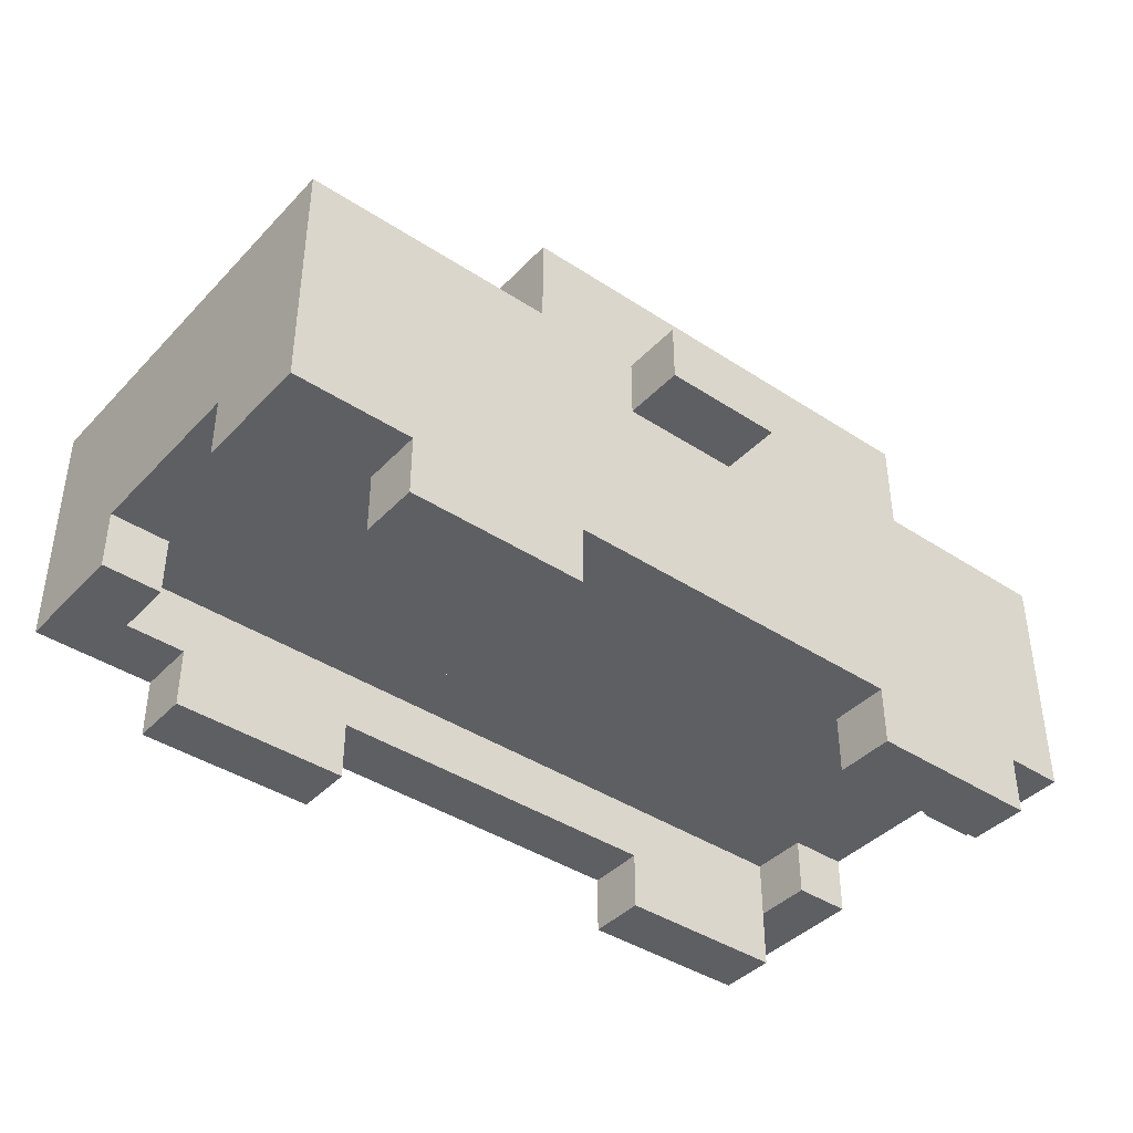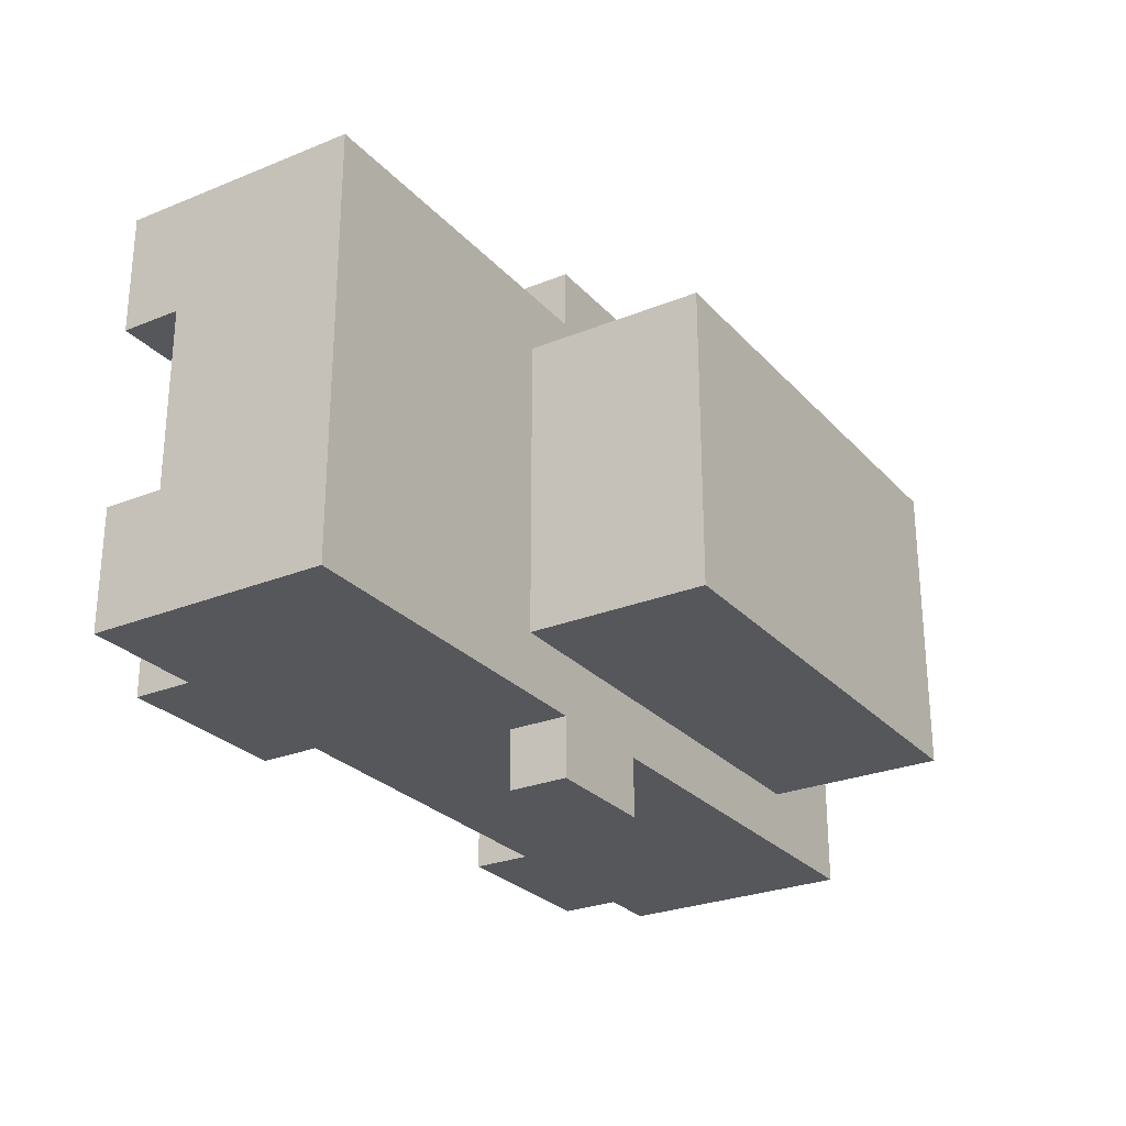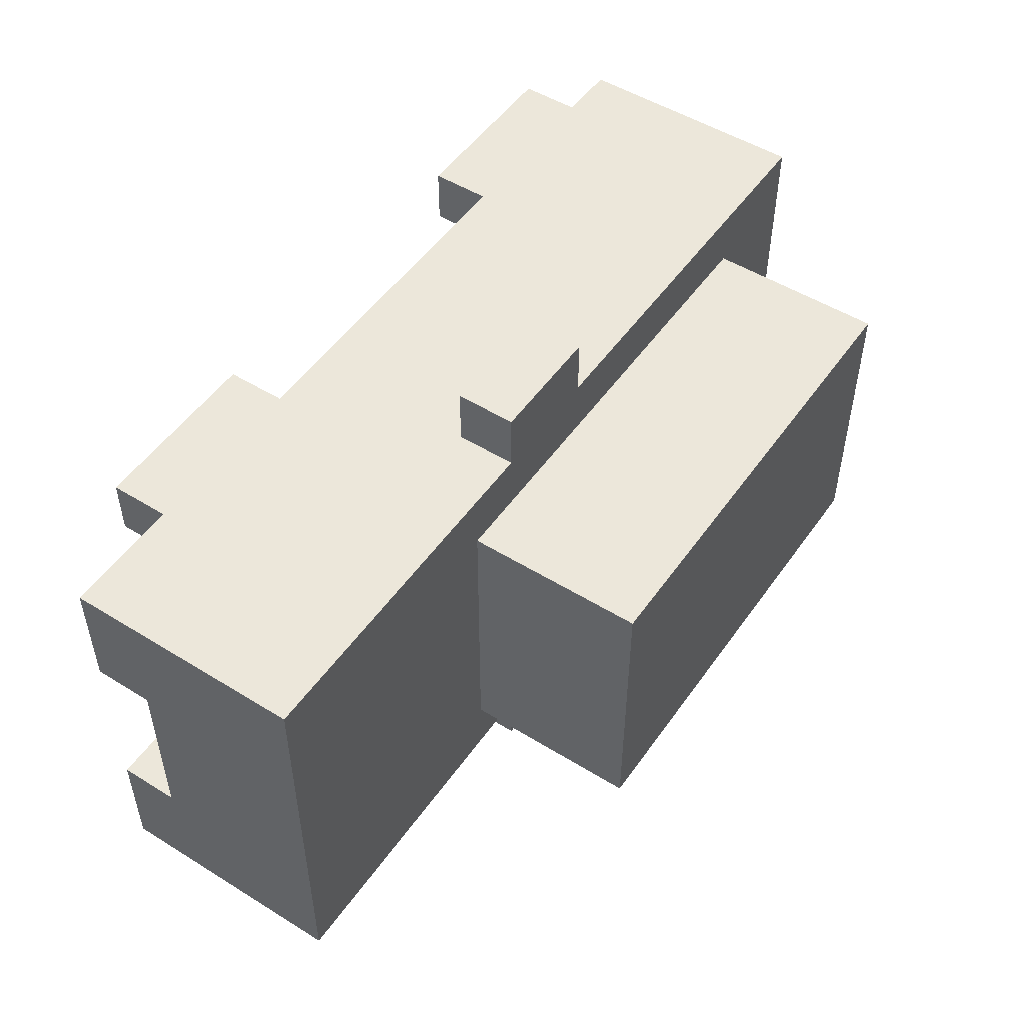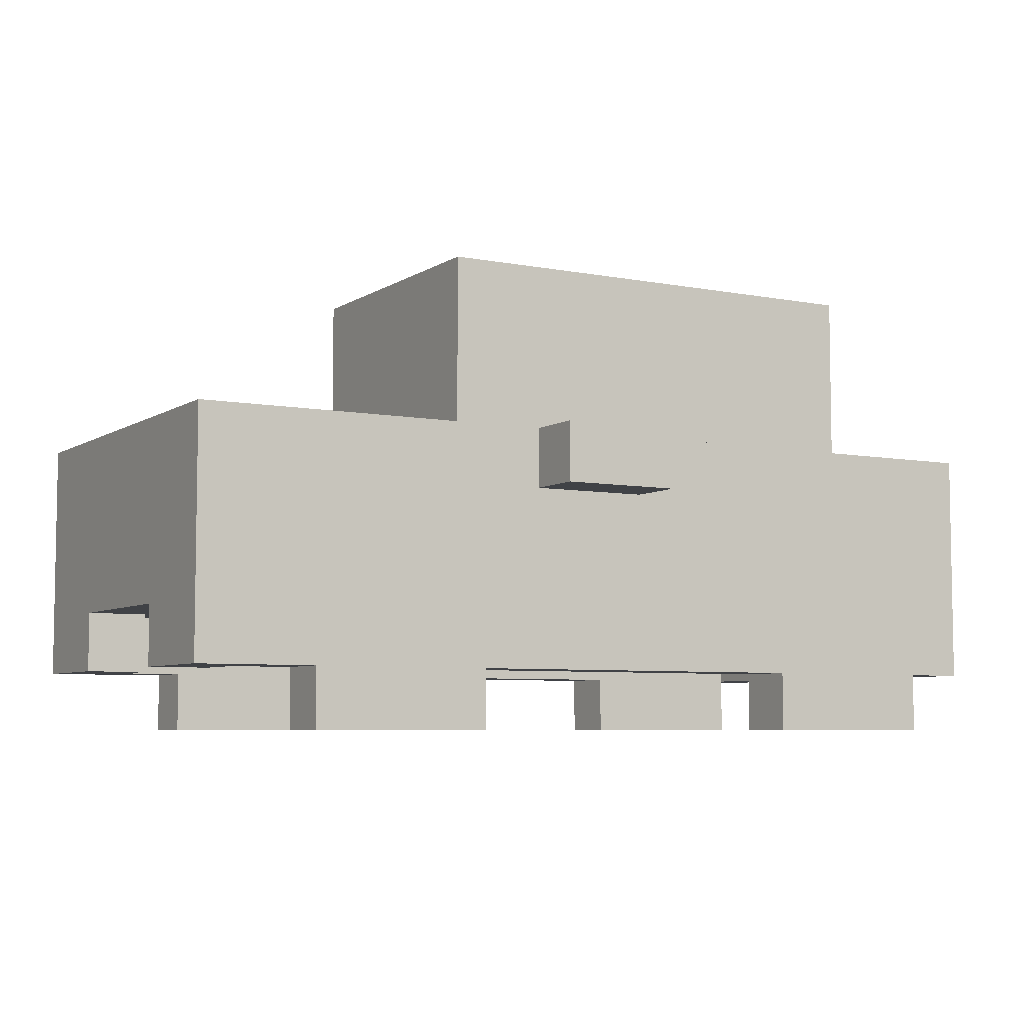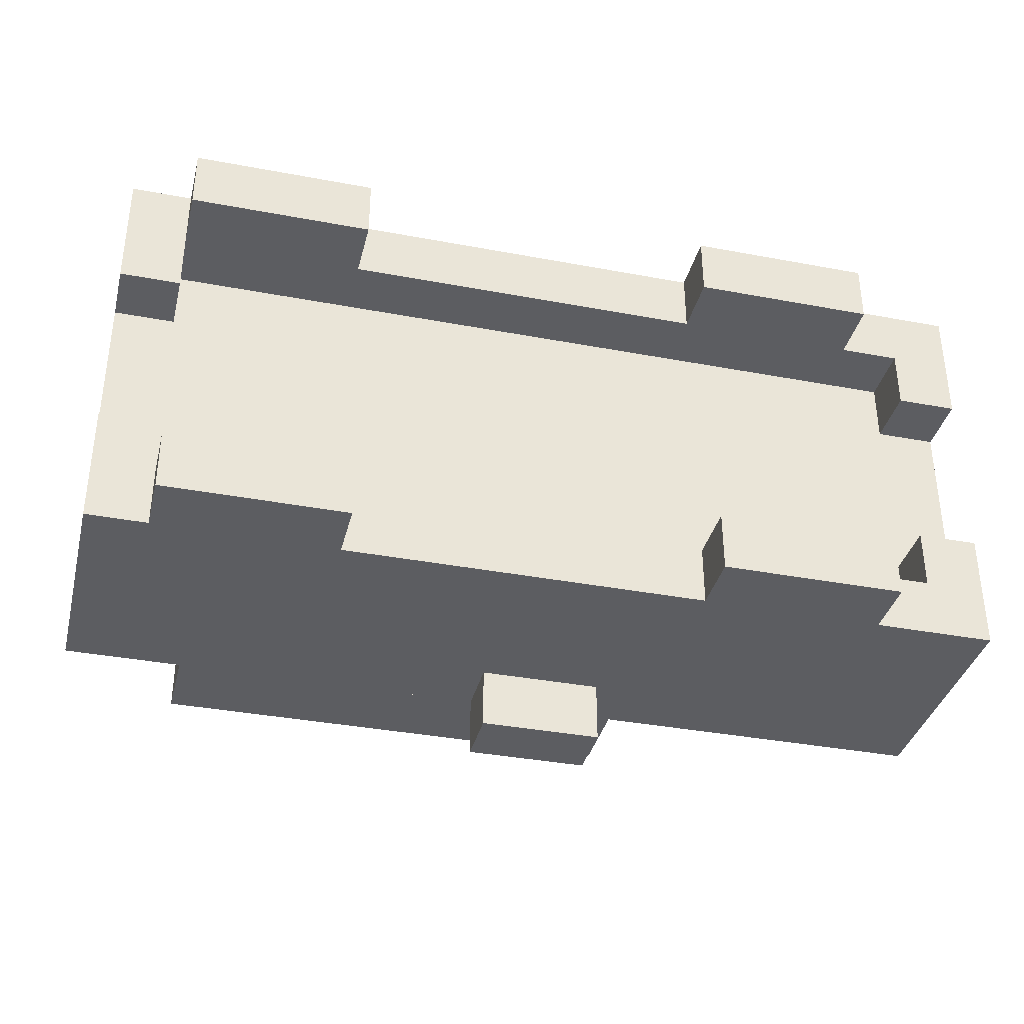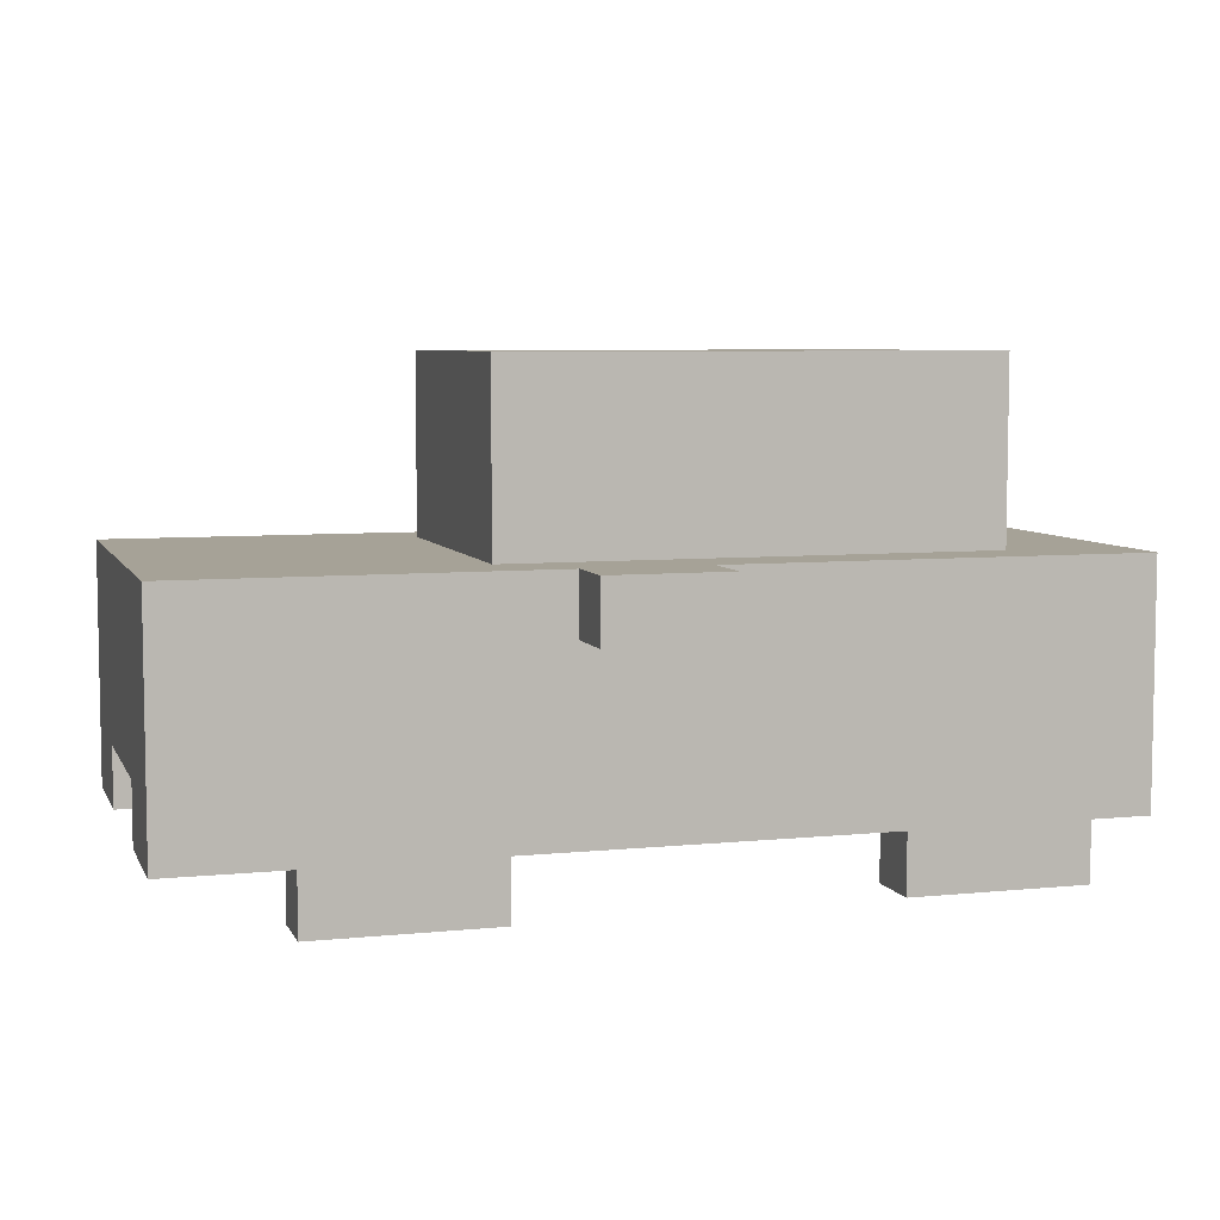
<metadata>
{"format":"obj","ext":"obj","renderer":"f3d","projection":"perspective","resolution":1024,"background":"white","views":[{"elev":-40.8,"azim":141.3,"up":"+Y"},{"elev":-26.8,"azim":122.3,"up":"+Z"},{"elev":51.0,"azim":124.0,"up":"+Z"},{"elev":-6.1,"azim":150.1,"up":"+Y"},{"elev":-36.4,"azim":-13.8,"up":"+Z"},{"elev":6.4,"azim":163.2,"up":"+Y"}]}
</metadata>
<code>
v 7.5 0 -8
v 7.5 -3 -8
v -7.5 -3 -8
v -7.5 0 -8
v 2.5 4 -7
v 2.5 1 -7
v -5.5 1 -7
v -5.5 4 -7
v 1.5 3 -3
v 1.5 1 -3
v -4.5 1 -3
v -4.5 3 -3
v 6.5 -2 -2
v 6.5 -3 -2
v -6.5 -3 -2
v -6.5 -2 -2
v 6.5 0 -2
v 6.5 -1 -2
v -6.5 -1 -2
v -6.5 0 -2
v -0.5 1 -8
v -0.5 0 -8
v -7.5 1 -8
v 7.5 1 -8
v 1.5 0 -8
v 1.5 1 -8
v 1.5 0 -3
v -5.5 0 -3
v -5.5 1 -3
v -3.5 -3 -8
v -3.5 -4 -8
v -6.5 -4 -8
v -6.5 -3 -8
v 5.5 -3 -8
v 5.5 -4 -8
v 2.5 -4 -8
v 2.5 -3 -8
v -3.5 -3 -2
v -3.5 -4 -2
v -6.5 -4 -2
v 5.5 -3 -2
v 5.5 -4 -2
v 2.5 -4 -2
v 2.5 -3 -2
v 1.5 1 -9
v 1.5 0 -9
v -0.5 0 -9
v -0.5 1 -9
v -6.5 -2 -3
v -6.5 -3 -3
v -7.5 -3 -3
v -7.5 -2 -3
v 7.5 -2 -3
v 7.5 -3 -3
v 6.5 -3 -3
v 6.5 -2 -3
v -7.5 0 -1
v -7.5 -3 -1
v 7.5 -3 -1
v 7.5 0 -1
v -5.5 4 -2
v -5.5 1 -2
v 2.5 1 -2
v 2.5 4 -2
v -4.5 3 -6
v -4.5 1 -6
v 1.5 1 -6
v 1.5 3 -6
v -6.5 -2 -7
v -6.5 -3 -7
v 6.5 -3 -7
v 6.5 -2 -7
v -6.5 0 -7
v -6.5 -1 -7
v 6.5 -1 -7
v 6.5 0 -7
v -5.5 1 -6
v -5.5 0 -6
v 1.5 0 -6
v -7.5 1 -1
v -0.5 0 -1
v -0.5 1 -1
v 1.5 1 -1
v 1.5 0 -1
v 7.5 1 -1
v -6.5 -4 -7
v -3.5 -4 -7
v -3.5 -3 -7
v 2.5 -3 -7
v 2.5 -4 -7
v 5.5 -4 -7
v 5.5 -3 -7
v -6.5 -3 -1
v -6.5 -4 -1
v -3.5 -4 -1
v -3.5 -3 -1
v 2.5 -3 -1
v 2.5 -4 -1
v 5.5 -4 -1
v 5.5 -3 -1
v -0.5 1 0
v -0.5 0 0
v 1.5 0 0
v 1.5 1 0
v -7.5 -2 -6
v -7.5 -3 -6
v -6.5 -3 -6
v -6.5 -2 -6
v 6.5 -2 -6
v 6.5 -3 -6
v 7.5 -3 -6
v 7.5 -2 -6
v -7.5 -2 -8
v -7.5 -2 -1
v 7.5 -2 -1
v 7.5 -2 -8
v 7.5 1 -2
v 7.5 1 -7
v -7.5 1 -7
v -7.5 1 -2
v 6.5 0 -6
v 6.5 0 -3
v -6.5 0 -3
v -6.5 0 -6
v 7.5 -3 -7
v 7.5 -3 -2
g RedCar
f 1 2 3 4
f 5 6 7 8
f 9 10 11 12
f 13 14 15 16
f 17 18 19 20
f 21 22 4 23
f 24 1 25 26
f 10 27 28 29
f 30 31 32 33
f 34 35 36 37
f 38 39 40 15
f 41 42 43 44
f 45 46 47 48
f 49 50 51 52
f 53 54 55 56
f 57 58 59 60
f 61 62 63 64
f 65 66 67 68
f 69 70 71 72
f 73 74 75 76
f 77 78 79 67
f 80 57 81 82
f 83 84 60 85
f 70 86 87 88
f 89 90 91 92
f 93 94 95 96
f 97 98 99 100
f 101 102 103 104
f 105 106 107 108
f 109 110 111 112
f 23 113 114 80
f 8 7 62 61
f 68 79 27 9
f 76 75 18 17
f 113 3 106 105
f 52 51 58 114
f 48 47 22 21
f 33 32 86 70
f 37 36 90 89
f 72 71 110 109
f 56 55 14 13
f 15 40 94 93
f 44 43 98 97
f 82 81 102 101
f 85 115 116 24
f 64 63 6 5
f 12 11 66 65
f 20 19 74 73
f 29 28 78 77
f 112 111 2 116
f 115 59 54 53
f 26 25 46 45
f 88 87 31 30
f 92 91 35 34
f 108 107 70 69
f 16 15 50 49
f 96 95 39 38
f 100 99 42 41
f 104 103 84 83
f 74 19 18 75
f 8 61 64 5
f 6 63 117 118
f 119 120 62 7
f 23 119 118 24
f 120 80 85 117
f 48 21 26 45
f 82 101 104 83
f 52 105 112 53
f 12 65 68 9
f 27 79 121 122
f 123 124 78 28
f 29 77 66 11
f 106 3 33 107
f 58 51 50 93
f 108 69 72 109
f 124 73 76 121
f 16 49 56 13
f 20 123 122 17
f 88 30 37 89
f 96 38 44 97
f 86 32 31 87
f 90 36 35 91
f 94 40 39 95
f 98 43 42 99
f 22 47 46 25
f 92 34 2 125
f 100 41 126 59
f 102 81 84 103
f 110 71 125 111
f 14 55 54 126

</code>
